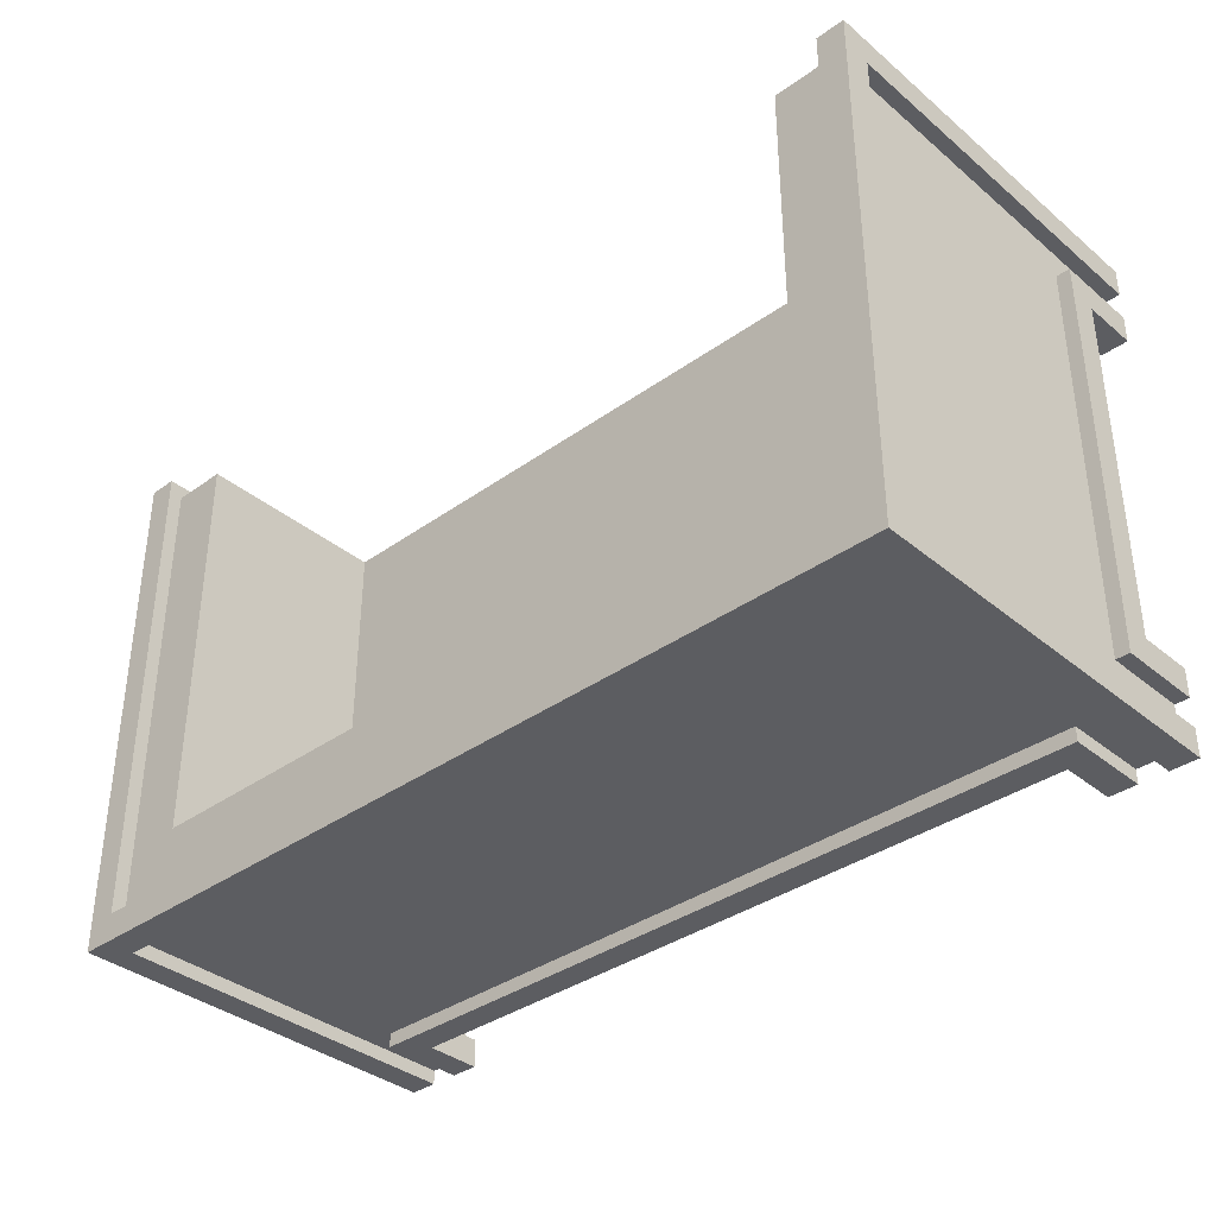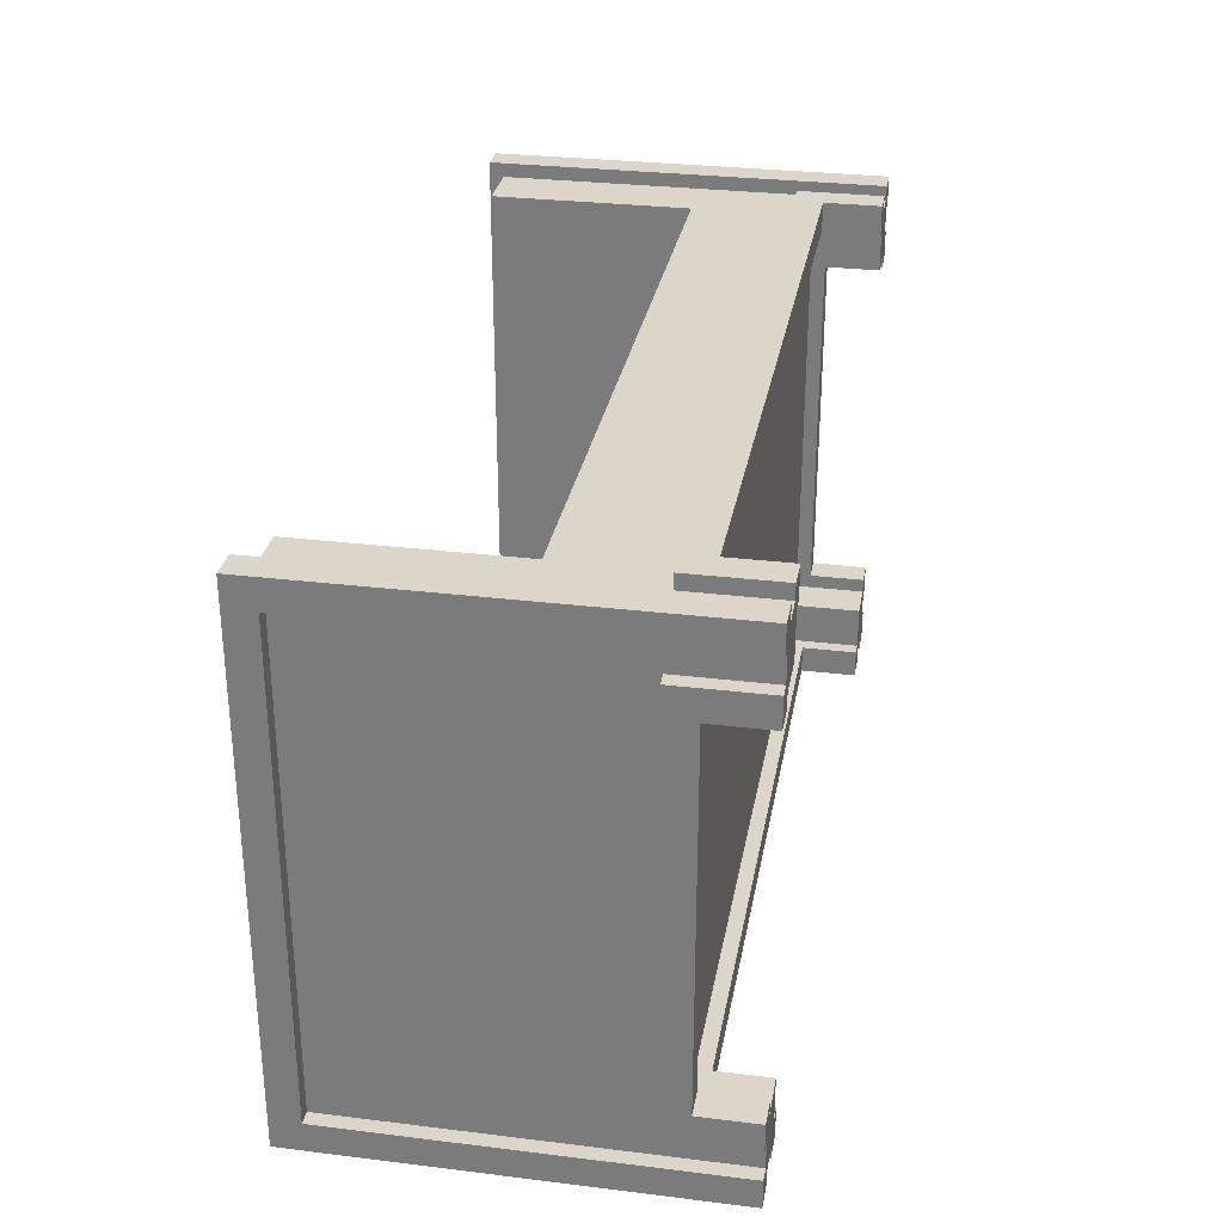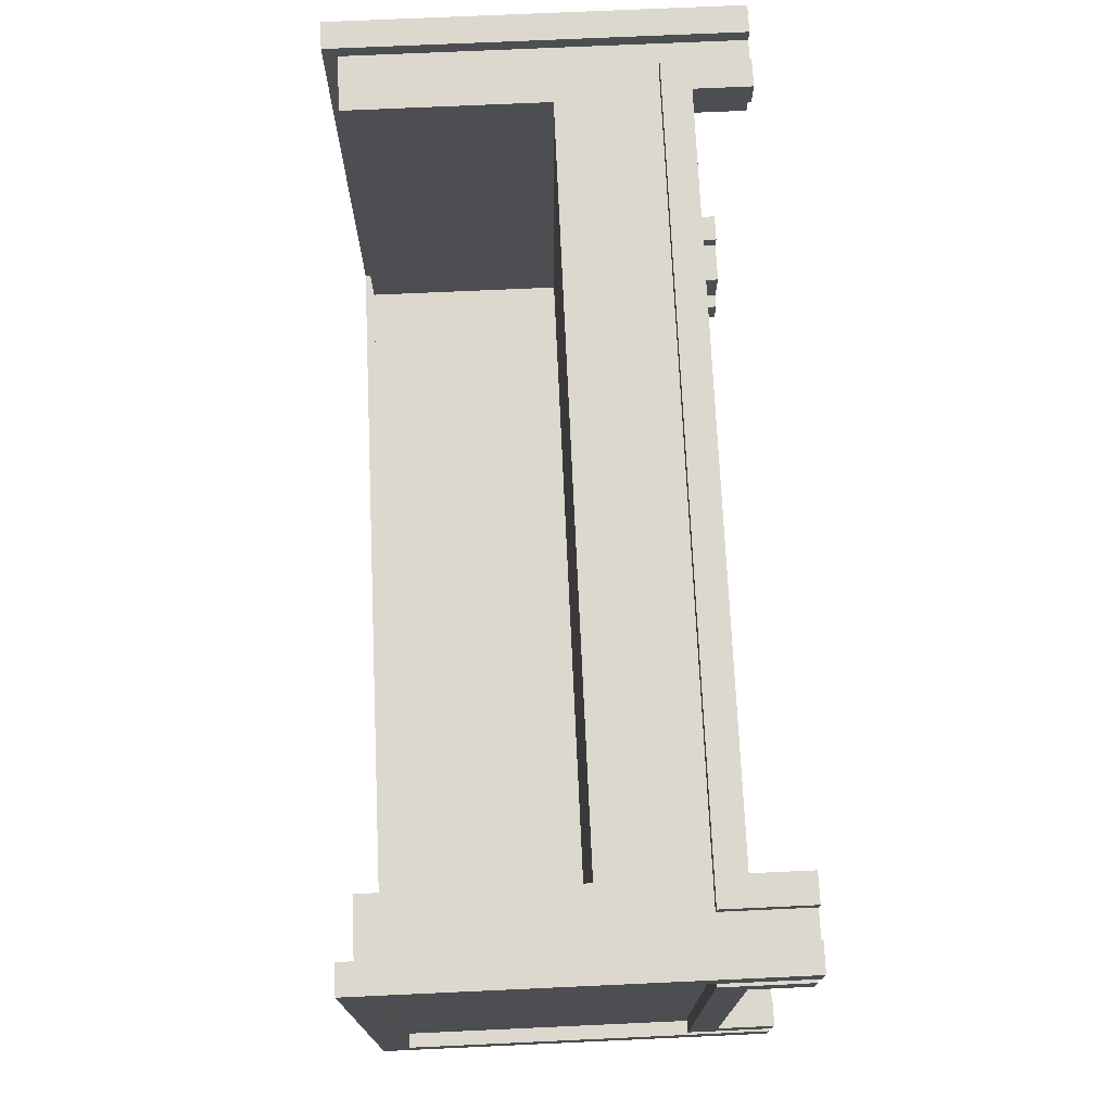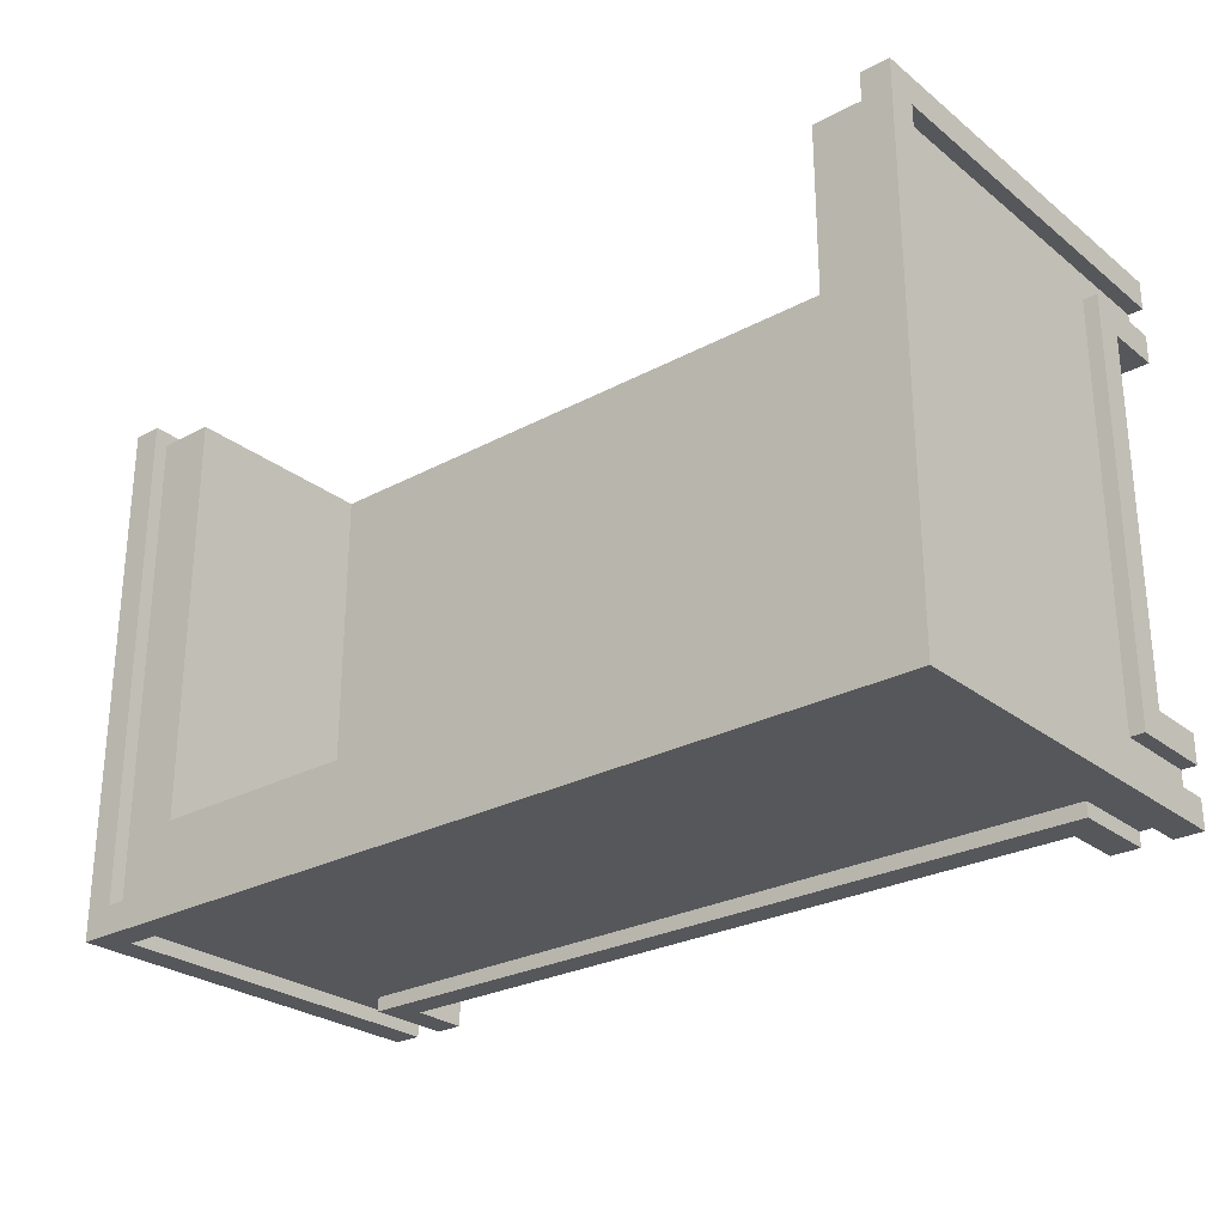
<metadata>
{"format":"obj","ext":"obj","renderer":"f3d","projection":"perspective","resolution":1024,"background":"white","views":[{"elev":-36.3,"azim":-137.0,"up":"+Z"},{"elev":29.8,"azim":-79.9,"up":"+Z"},{"elev":72.6,"azim":-92.6,"up":"+Z"},{"elev":-26.9,"azim":-140.2,"up":"+Z"}]}
</metadata>
<code>
o
v -3.1 0 1.8
v -3.1 0 1.6
v -3.1 0 1.4
v -3.1 0 1.2
v -3.1 0 -1.3
v -3.1 0 -1.5
v -3.1 0 -1.7
v -3.1 0 -1.9
v -3.1 0.4 1.2
v -3.1 0.4 -1.3
v -3.1 0.6 1.4
v -3.1 0.6 -1.5
v -3.1 2.6 1.6
v -3.1 2.6 -1.7
v -3.1 2.8 1.8
v -3.1 2.8 -1.9
v -3 0 1.6
v -3 0 1.4
v -3 0 -1.5
v -3 0 -1.7
v -3 0.6 1.4
v -3 0.6 -1.5
v -3 2.6 1.6
v -3 2.6 -1.7
v -2.7 0 1.8
v -2.7 0 1.7
v -2.7 0 -1.8
v -2.7 0 -1.9
v -2.7 0.6 1.8
v -2.7 0.6 1.7
v -2.7 0.6 -1.8
v -2.7 0.6 -1.9
v 2.6 0 1.8
v 2.6 0 1.6
v 2.6 0 -1.7
v 2.6 0 -1.9
v 2.6 0.4 1.8
v 2.6 0.4 1.6
v 2.6 0.4 -1.7
v 2.6 0.4 -1.9
v 2.6 1.3 1.7
v 2.6 1.3 -1.2
v 2.6 2.7 1.7
v 2.6 2.7 -1.2
v 2.7 0 1.6
v 2.7 0 1.3
v 2.7 0 -1.4
v 2.7 0 -1.7
v 2.7 0.5 1.6
v 2.7 0.5 1.3
v 2.7 0.5 -1.4
v 2.7 0.5 -1.7
v 3 0 1.8
v 3 0 1.7
v 3 0 1.3
v 3 0 1.2
v 3 0 -1.3
v 3 0 -1.4
v 3 0 -1.8
v 3 0 -1.9
v 3 0.4 1.2
v 3 0.4 -1.3
v 3 0.5 1.3
v 3 0.5 -1.4
v 3 2.6 -1.8
v 3 2.6 -1.9
v 3 2.7 1.7
v 3 2.7 -1.7
v 3 2.8 1.8
v 3 2.8 -1.7
v -2.9 0 1.8
v -2.9 0 1.7
v -2.9 0 1.3
v -2.9 0 1.2
v -2.9 0 -1.3
v -2.9 0 -1.4
v -2.9 0 -1.8
v -2.9 0 -1.9
v -2.9 0.4 1.2
v -2.9 0.4 -1.3
v -2.9 0.5 1.3
v -2.9 0.5 -1.4
v -2.9 2.6 -1.8
v -2.9 2.6 -1.9
v -2.9 2.7 1.7
v -2.9 2.7 -1.7
v -2.9 2.8 1.8
v -2.9 2.8 -1.7
v -2.6 0 1.6
v -2.6 0 1.3
v -2.6 0 -1.4
v -2.6 0 -1.7
v -2.6 0.5 1.6
v -2.6 0.5 1.3
v -2.6 0.5 -1.4
v -2.6 0.5 -1.7
v -2.5 0 1.8
v -2.5 0 1.6
v -2.5 0 -1.7
v -2.5 0 -1.9
v -2.5 0.4 1.8
v -2.5 0.4 1.6
v -2.5 0.4 -1.7
v -2.5 0.4 -1.9
v -2.5 1.3 1.7
v -2.5 1.3 -1.2
v -2.5 2.7 1.7
v -2.5 2.7 -1.2
v 2.8 0 1.8
v 2.8 0 1.7
v 2.8 0 -1.8
v 2.8 0 -1.9
v 2.8 0.6 1.8
v 2.8 0.6 1.7
v 2.8 0.6 -1.8
v 2.8 0.6 -1.9
v 3.1 0 1.6
v 3.1 0 1.4
v 3.1 0 -1.5
v 3.1 0 -1.7
v 3.1 0.6 1.4
v 3.1 0.6 -1.5
v 3.1 2.6 1.6
v 3.1 2.6 -1.7
v 3.2 0 1.8
v 3.2 0 1.6
v 3.2 0 1.4
v 3.2 0 1.2
v 3.2 0 -1.3
v 3.2 0 -1.5
v 3.2 0 -1.7
v 3.2 0 -1.9
v 3.2 0.4 1.2
v 3.2 0.4 -1.3
v 3.2 0.6 1.4
v 3.2 0.6 -1.5
v 3.2 2.6 1.6
v 3.2 2.6 -1.7
v 3.2 2.8 1.8
v 3.2 2.8 -1.9
v -3.1 0 1.8
v -3.1 2.8 1.8
v -2.9 0 1.8
v -2.9 2.8 1.8
v -2.7 0 1.8
v -2.7 0.6 1.8
v -2.5 0 1.8
v -2.5 0.4 1.8
v 2.6 0 1.8
v 2.6 0.4 1.8
v 2.8 0 1.8
v 2.8 0.6 1.8
v 3 0 1.8
v 3 2.8 1.8
v 3.2 0 1.8
v 3.2 2.8 1.8
v -2.9 0 1.7
v -2.9 2.7 1.7
v -2.7 0 1.7
v -2.7 0.6 1.7
v -2.6 1.2 1.7
v -2.6 2.7 1.7
v -2.5 1.3 1.7
v -2.5 2.7 1.7
v 2.6 1.3 1.7
v 2.6 2.7 1.7
v 2.7 1.2 1.7
v 2.7 2.7 1.7
v 2.8 0 1.7
v 2.8 0.6 1.7
v 3 0 1.7
v 3 2.7 1.7
v -3.1 0 1.4
v -3.1 0.6 1.4
v -3 0 1.4
v -3 0.6 1.4
v 3.1 0 1.4
v 3.1 0.6 1.4
v 3.2 0 1.4
v 3.2 0.6 1.4
v -2.5 1.3 -1.2
v -2.5 2.7 -1.2
v 2.6 1.3 -1.2
v 2.6 2.7 -1.2
v -3.1 0 -1.3
v -3.1 0.4 -1.3
v -2.9 0 -1.3
v -2.9 0.4 -1.3
v 3 0 -1.3
v 3 0.4 -1.3
v 3.2 0 -1.3
v 3.2 0.4 -1.3
v -2.9 0 -1.4
v -2.9 0.5 -1.4
v -2.6 0 -1.4
v -2.6 0.5 -1.4
v 2.7 0 -1.4
v 2.7 0.5 -1.4
v 3 0 -1.4
v 3 0.5 -1.4
v -3.1 0 -1.7
v -3.1 2.6 -1.7
v -3 0 -1.7
v -3 2.6 -1.7
v -2.9 2.7 -1.7
v -2.9 2.8 -1.7
v -2.6 0 -1.7
v -2.6 0.5 -1.7
v -2.5 0 -1.7
v -2.5 0.4 -1.7
v 2.6 0 -1.7
v 2.6 0.4 -1.7
v 2.7 0 -1.7
v 2.7 0.5 -1.7
v 3 2.7 -1.7
v 3 2.8 -1.7
v 3.1 0 -1.7
v 3.1 2.6 -1.7
v 3.2 0 -1.7
v 3.2 2.6 -1.7
v -3.1 0 1.6
v -3.1 2.6 1.6
v -3 0 1.6
v -3 2.6 1.6
v -2.6 0 1.6
v -2.6 0.5 1.6
v -2.5 0 1.6
v -2.5 0.4 1.6
v 2.6 0 1.6
v 2.6 0.4 1.6
v 2.7 0 1.6
v 2.7 0.5 1.6
v 3.1 0 1.6
v 3.1 2.6 1.6
v 3.2 0 1.6
v 3.2 2.6 1.6
v -2.9 0 1.3
v -2.9 0.5 1.3
v -2.6 0 1.3
v -2.6 0.5 1.3
v 2.7 0 1.3
v 2.7 0.5 1.3
v 3 0 1.3
v 3 0.5 1.3
v -3.1 0 1.2
v -3.1 0.4 1.2
v -2.9 0 1.2
v -2.9 0.4 1.2
v 3 0 1.2
v 3 0.4 1.2
v 3.2 0 1.2
v 3.2 0.4 1.2
v -3.1 0 -1.5
v -3.1 0.6 -1.5
v -3 0 -1.5
v -3 0.6 -1.5
v 3.1 0 -1.5
v 3.1 0.6 -1.5
v 3.2 0 -1.5
v 3.2 0.6 -1.5
v -2.9 0 -1.8
v -2.9 2.6 -1.8
v -2.7 0 -1.8
v -2.7 0.6 -1.8
v 2.8 0 -1.8
v 2.8 0.6 -1.8
v 3 0 -1.8
v 3 2.6 -1.8
v -3.1 0 -1.9
v -3.1 2.8 -1.9
v -2.9 0 -1.9
v -2.9 2.6 -1.9
v -2.7 0 -1.9
v -2.7 0.6 -1.9
v -2.5 0 -1.9
v -2.5 0.4 -1.9
v 2.6 0 -1.9
v 2.6 0.4 -1.9
v 2.8 0 -1.9
v 2.8 0.6 -1.9
v 3 0 -1.9
v 3 2.6 -1.9
v 3.2 0 -1.9
v 3.2 2.8 -1.9
v -3.1 0 1.8
v -2.9 0 1.8
v -2.7 0 1.8
v -2.5 0 1.8
v 2.6 0 1.8
v 2.8 0 1.8
v 3 0 1.8
v 3.2 0 1.8
v -3 0 1.7
v -2.9 0 1.7
v -2.7 0 1.7
v -2.6 0 1.7
v 2.7 0 1.7
v 2.8 0 1.7
v 3 0 1.7
v 3.1 0 1.7
v -3.1 0 1.6
v -3 0 1.6
v -2.6 0 1.6
v -2.5 0 1.6
v 2.6 0 1.6
v 2.7 0 1.6
v 3.1 0 1.6
v 3.2 0 1.6
v -3.1 0 1.4
v -3 0 1.4
v 3.1 0 1.4
v 3.2 0 1.4
v -3 0 1.3
v -2.9 0 1.3
v -2.6 0 1.3
v 2.7 0 1.3
v 3 0 1.3
v 3.1 0 1.3
v -3.1 0 1.2
v -2.9 0 1.2
v 3 0 1.2
v 3.2 0 1.2
v -3.1 0 -1.3
v -2.9 0 -1.3
v 3 0 -1.3
v 3.2 0 -1.3
v -3 0 -1.4
v -2.9 0 -1.4
v -2.6 0 -1.4
v 2.7 0 -1.4
v 3 0 -1.4
v 3.1 0 -1.4
v -3.1 0 -1.5
v -3 0 -1.5
v 3.1 0 -1.5
v 3.2 0 -1.5
v -3.1 0 -1.7
v -3 0 -1.7
v -2.6 0 -1.7
v -2.5 0 -1.7
v 2.6 0 -1.7
v 2.7 0 -1.7
v 3.1 0 -1.7
v 3.2 0 -1.7
v -3 0 -1.8
v -2.9 0 -1.8
v -2.7 0 -1.8
v -2.6 0 -1.8
v 2.7 0 -1.8
v 2.8 0 -1.8
v 3 0 -1.8
v 3.1 0 -1.8
v -3.1 0 -1.9
v -2.9 0 -1.9
v -2.7 0 -1.9
v -2.5 0 -1.9
v 2.6 0 -1.9
v 2.8 0 -1.9
v 3 0 -1.9
v 3.2 0 -1.9
v -2.5 0.4 1.8
v 2.6 0.4 1.8
v -2.5 0.4 1.6
v 2.6 0.4 1.6
v -3.1 0.4 1.2
v -2.9 0.4 1.2
v 3 0.4 1.2
v 3.2 0.4 1.2
v -3.1 0.4 -1.3
v -2.9 0.4 -1.3
v 3 0.4 -1.3
v 3.2 0.4 -1.3
v -2.5 0.4 -1.7
v 2.6 0.4 -1.7
v -2.5 0.4 -1.9
v 2.6 0.4 -1.9
v -2.6 0.5 1.6
v 2.7 0.5 1.6
v -2.9 0.5 1.3
v -2.6 0.5 1.3
v 2.7 0.5 1.3
v 3 0.5 1.3
v -2.9 0.5 -1.4
v -2.6 0.5 -1.4
v 2.7 0.5 -1.4
v 3 0.5 -1.4
v -2.6 0.5 -1.7
v 2.7 0.5 -1.7
v -3.1 2.6 1.6
v -3 2.6 1.6
v 3.1 2.6 1.6
v 3.2 2.6 1.6
v -3.1 2.6 -1.7
v -3 2.6 -1.7
v 3.1 2.6 -1.7
v 3.2 2.6 -1.7
v -2.9 2.6 -1.8
v 3 2.6 -1.8
v -2.9 2.6 -1.9
v 3 2.6 -1.9
v -2.7 0.6 1.8
v 2.8 0.6 1.8
v -2.7 0.6 1.7
v 2.8 0.6 1.7
v -3.1 0.6 1.4
v -3 0.6 1.4
v 3.1 0.6 1.4
v 3.2 0.6 1.4
v -3.1 0.6 -1.5
v -3 0.6 -1.5
v 3.1 0.6 -1.5
v 3.2 0.6 -1.5
v -2.7 0.6 -1.8
v 2.8 0.6 -1.8
v -2.7 0.6 -1.9
v 2.8 0.6 -1.9
v -2.5 1.3 1.7
v 2.6 1.3 1.7
v -2.5 1.3 -1.2
v 2.6 1.3 -1.2
v -2.9 2.7 1.7
v -2.6 2.7 1.7
v -2.5 2.7 1.7
v 2.6 2.7 1.7
v 2.7 2.7 1.7
v 3 2.7 1.7
v -2.5 2.7 -1.2
v 2.6 2.7 -1.2
v -2.6 2.7 -1.3
v 2.7 2.7 -1.3
v -2.9 2.7 -1.7
v 3 2.7 -1.7
v -3.1 2.8 1.8
v -2.9 2.8 1.8
v 3 2.8 1.8
v 3.2 2.8 1.8
v -2.9 2.8 -1.7
v 3 2.8 -1.7
v -3.1 2.8 -1.9
v 3.2 2.8 -1.9
f 9 4 3
f 10 6 5
f 11 9 3
f 11 10 9
f 12 6 10
f 12 10 11
f 13 2 1
f 14 8 7
f 15 13 1
f 15 14 13
f 16 8 14
f 16 14 15
f 21 18 17
f 22 20 19
f 23 21 17
f 23 22 21
f 24 20 22
f 24 22 23
f 29 26 25
f 30 26 29
f 31 28 27
f 32 28 31
f 37 34 33
f 38 34 37
f 39 36 35
f 40 36 39
f 43 42 41
f 44 42 43
f 49 46 45
f 50 46 49
f 51 48 47
f 52 48 51
f 61 56 55
f 62 58 57
f 63 61 55
f 63 62 61
f 64 58 62
f 64 62 63
f 65 60 59
f 66 60 65
f 67 54 53
f 69 67 53
f 69 68 67
f 70 68 69
f 73 74 79
f 75 76 80
f 73 79 81
f 79 80 81
f 80 76 82
f 81 80 82
f 77 78 83
f 83 78 84
f 71 72 85
f 71 85 87
f 85 86 87
f 87 86 88
f 89 90 93
f 93 90 94
f 91 92 95
f 95 92 96
f 97 98 101
f 101 98 102
f 99 100 103
f 103 100 104
f 105 106 107
f 107 106 108
f 109 110 113
f 113 110 114
f 111 112 115
f 115 112 116
f 117 118 121
f 119 120 122
f 117 121 123
f 121 122 123
f 122 120 124
f 123 122 124
f 127 128 133
f 129 130 134
f 127 133 135
f 133 134 135
f 134 130 136
f 135 134 136
f 125 126 137
f 131 132 138
f 125 137 139
f 137 138 139
f 138 132 140
f 139 138 140
f 143 142 141
f 144 142 143
f 147 146 145
f 148 146 147
f 150 146 148
f 151 150 149
f 152 146 150
f 152 150 151
f 155 154 153
f 156 154 155
f 159 158 157
f 160 158 159
f 161 158 160
f 162 158 161
f 163 162 161
f 164 162 163
f 165 163 161
f 167 161 160
f 167 166 165
f 167 165 161
f 168 166 167
f 170 167 160
f 170 168 167
f 171 170 169
f 172 168 170
f 172 170 171
f 175 174 173
f 176 174 175
f 179 178 177
f 180 178 179
f 183 182 181
f 184 182 183
f 187 186 185
f 188 186 187
f 191 190 189
f 192 190 191
f 195 194 193
f 196 194 195
f 199 198 197
f 200 198 199
f 203 202 201
f 204 202 203
f 209 208 207
f 210 208 209
f 212 208 210
f 213 212 211
f 214 208 212
f 214 212 213
f 215 206 205
f 216 206 215
f 219 218 217
f 220 218 219
f 221 222 223
f 223 222 224
f 225 226 227
f 227 226 228
f 228 226 230
f 229 230 231
f 230 226 232
f 231 230 232
f 233 234 235
f 235 234 236
f 237 238 239
f 239 238 240
f 241 242 243
f 243 242 244
f 245 246 247
f 247 246 248
f 249 250 251
f 251 250 252
f 253 254 255
f 255 254 256
f 257 258 259
f 259 258 260
f 261 262 263
f 263 262 264
f 264 262 266
f 265 266 267
f 266 262 268
f 267 266 268
f 269 270 271
f 271 270 272
f 273 274 275
f 275 274 276
f 276 274 278
f 277 278 279
f 278 274 280
f 279 278 280
f 272 270 282
f 281 282 283
f 282 270 284
f 283 282 284
f 293 286 285
f 294 286 293
f 295 288 287
f 296 288 295
f 297 290 289
f 298 290 297
f 299 292 291
f 300 292 299
f 301 293 285
f 302 294 293
f 302 293 301
f 302 295 294
f 302 296 295
f 303 288 296
f 303 296 302
f 304 288 303
f 305 297 289
f 306 298 297
f 306 297 305
f 306 300 299
f 306 299 298
f 307 292 300
f 307 300 306
f 308 292 307
f 310 303 302
f 311 307 306
f 313 310 309
f 313 303 310
f 314 303 313
f 315 303 314
f 316 311 306
f 317 311 316
f 318 312 311
f 318 311 317
f 319 313 309
f 319 314 313
f 320 314 319
f 321 318 317
f 322 312 318
f 322 318 321
f 327 324 323
f 328 324 327
f 331 326 325
f 332 326 331
f 333 327 323
f 334 329 328
f 334 327 333
f 334 328 327
f 335 326 332
f 335 332 331
f 335 331 330
f 336 326 335
f 338 329 334
f 339 329 338
f 342 335 330
f 343 335 342
f 345 338 337
f 345 339 338
f 346 339 345
f 347 339 346
f 348 340 339
f 348 339 347
f 349 343 342
f 349 342 341
f 350 343 349
f 351 343 350
f 352 344 343
f 352 343 351
f 353 345 337
f 353 346 345
f 354 346 353
f 355 348 347
f 356 340 348
f 356 348 355
f 357 350 349
f 357 349 341
f 358 350 357
f 359 352 351
f 360 344 352
f 360 352 359
f 363 362 361
f 364 362 363
f 369 366 365
f 370 366 369
f 371 368 367
f 372 368 371
f 375 374 373
f 376 374 375
f 380 378 377
f 381 378 380
f 383 380 379
f 383 382 381
f 383 381 380
f 384 382 383
f 385 382 384
f 386 382 385
f 387 385 384
f 388 385 387
f 393 390 389
f 394 390 393
f 395 392 391
f 396 392 395
f 399 398 397
f 400 398 399
f 401 402 403
f 403 402 404
f 405 406 409
f 409 406 410
f 407 408 411
f 411 408 412
f 413 414 415
f 415 414 416
f 417 418 419
f 419 418 420
f 422 423 427
f 424 425 428
f 421 422 429
f 427 428 429
f 422 427 429
f 428 425 430
f 429 428 430
f 425 426 430
f 421 429 431
f 429 430 431
f 430 426 432
f 431 430 432
f 433 434 437
f 435 436 438
f 433 437 439
f 437 438 439
f 438 436 440
f 439 438 440

</code>
